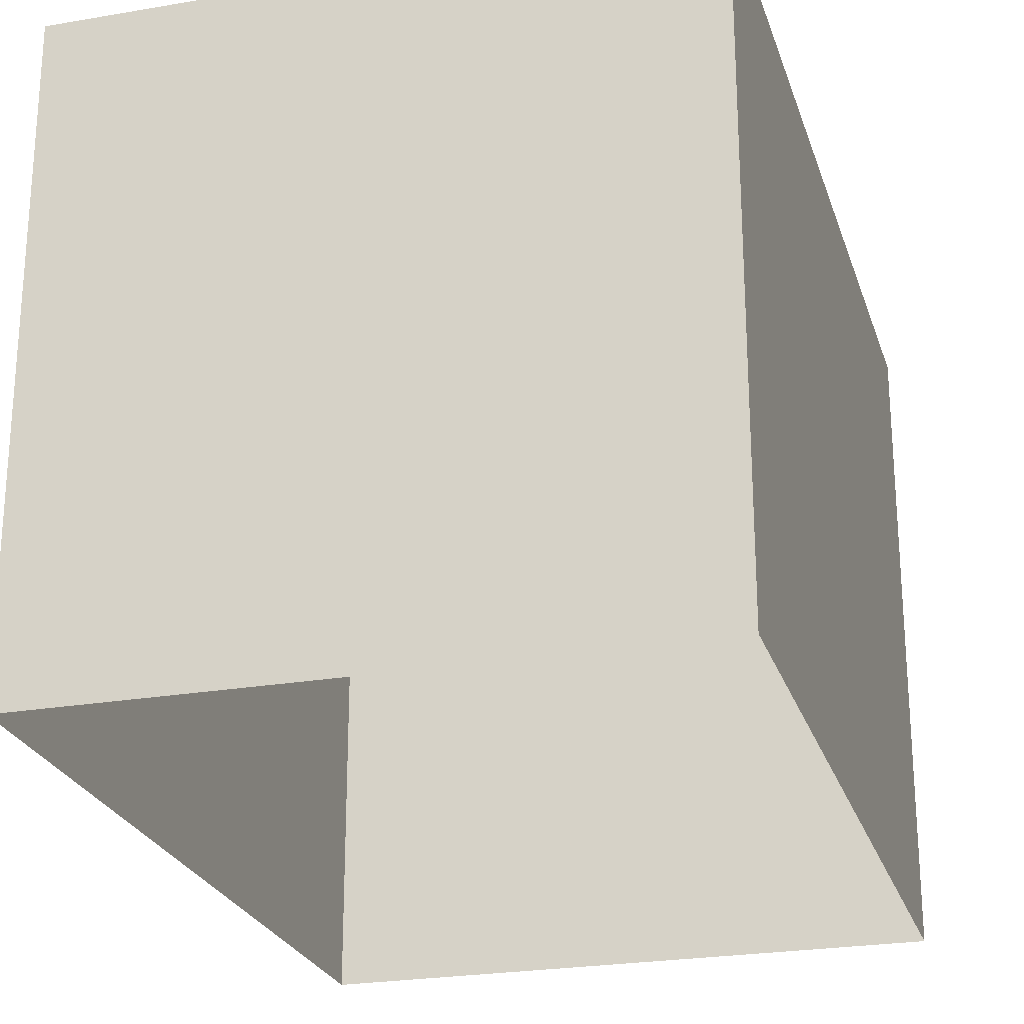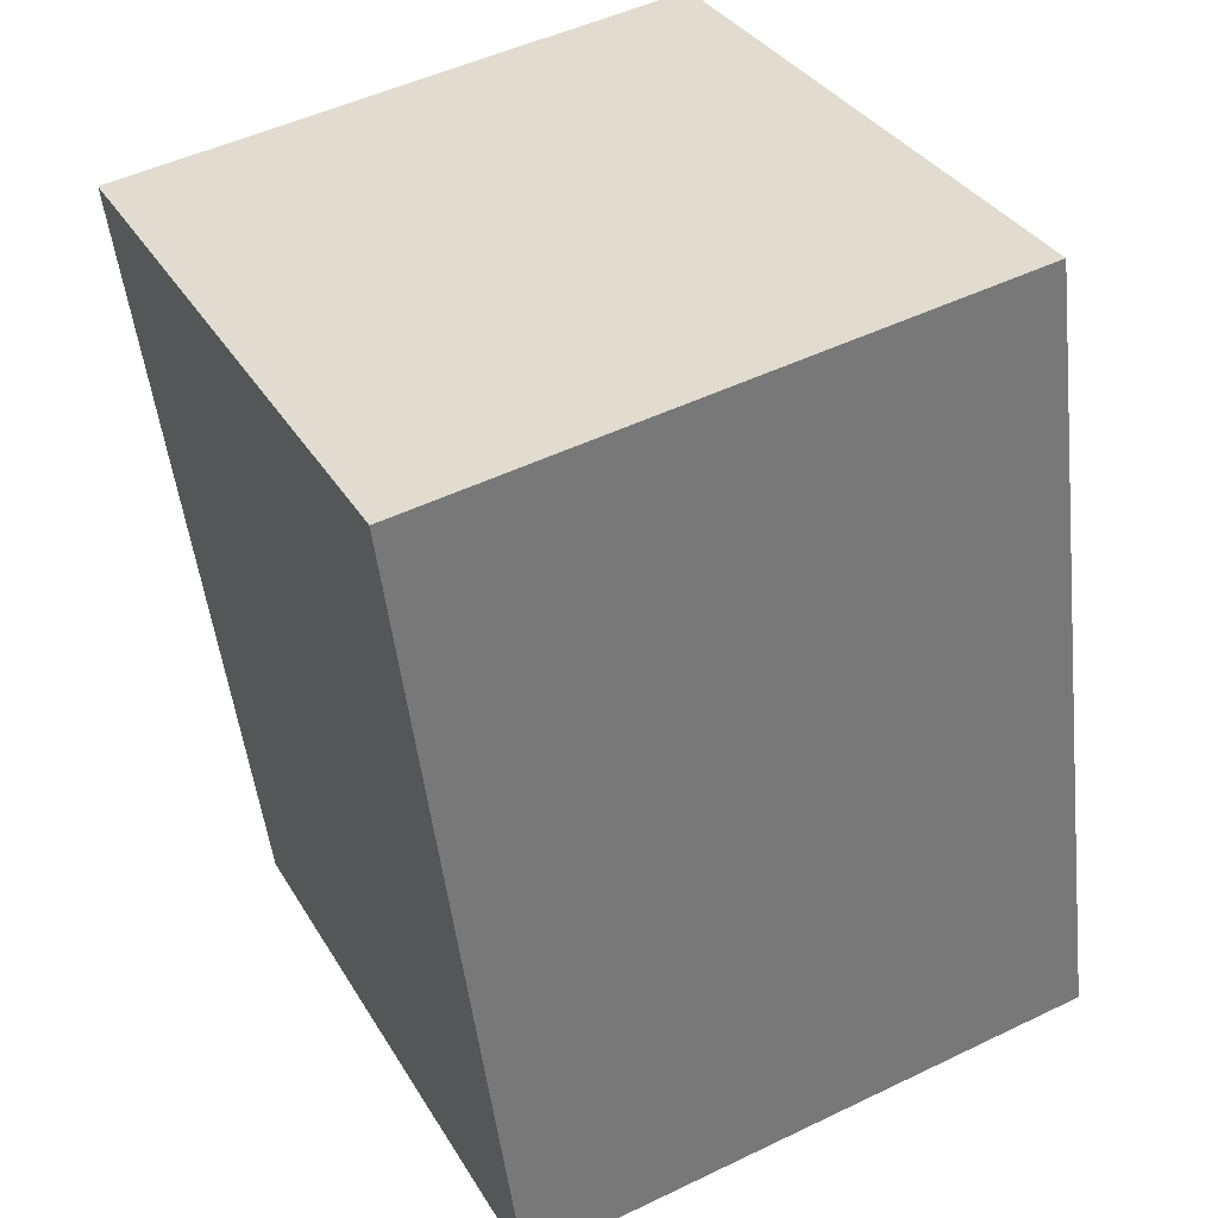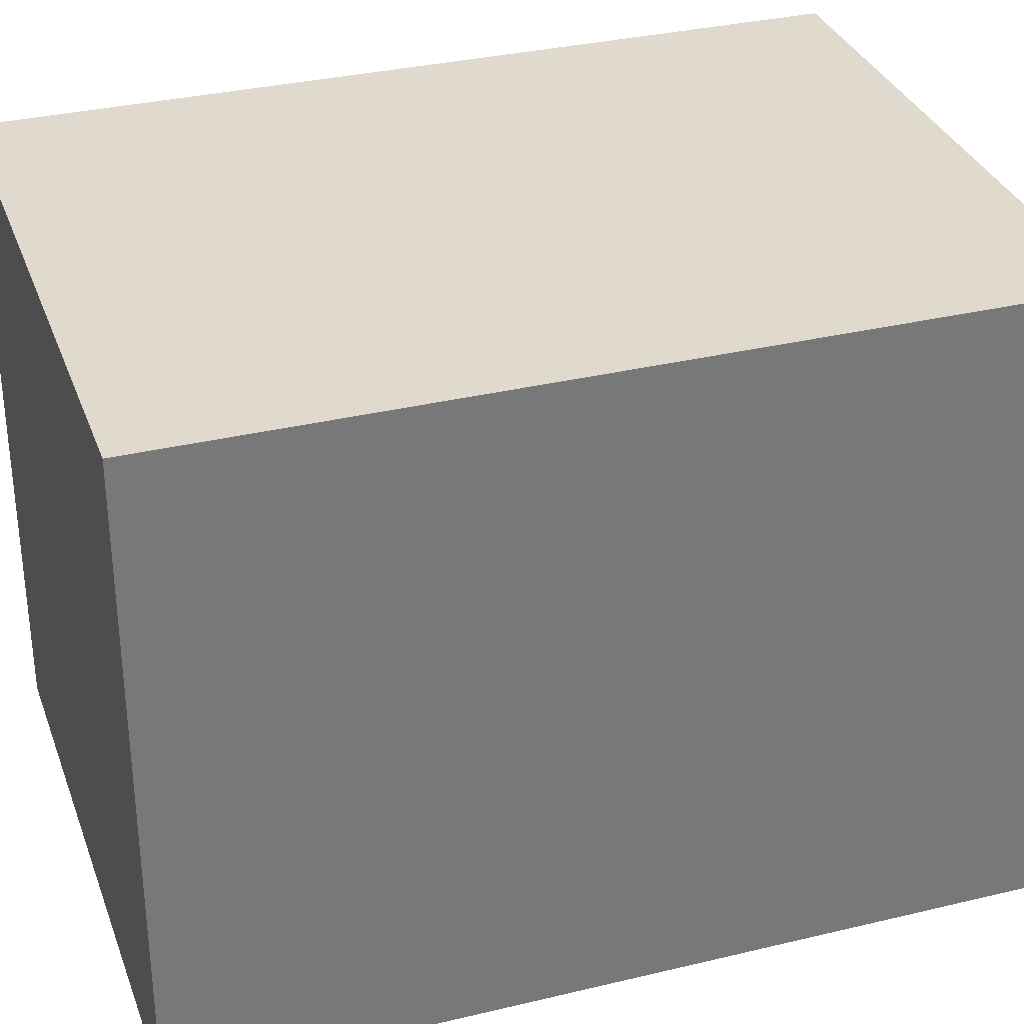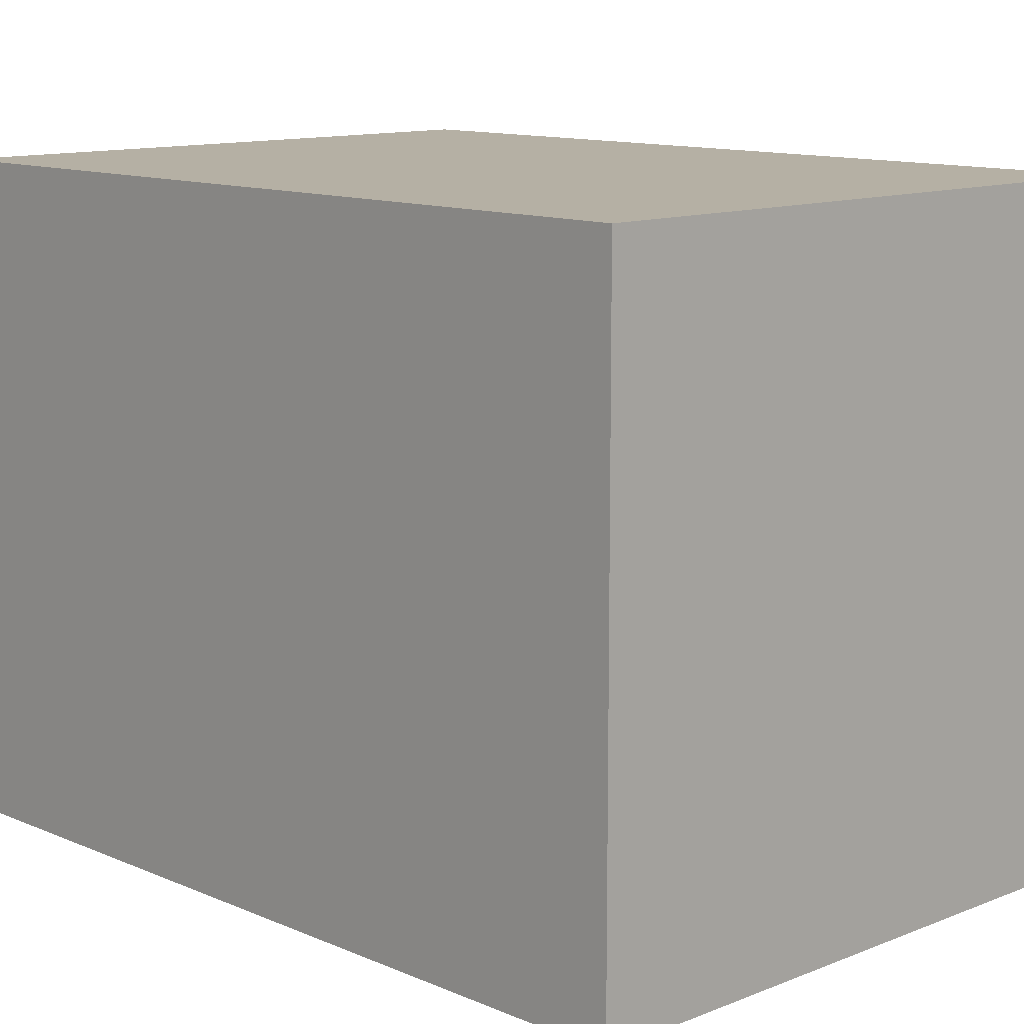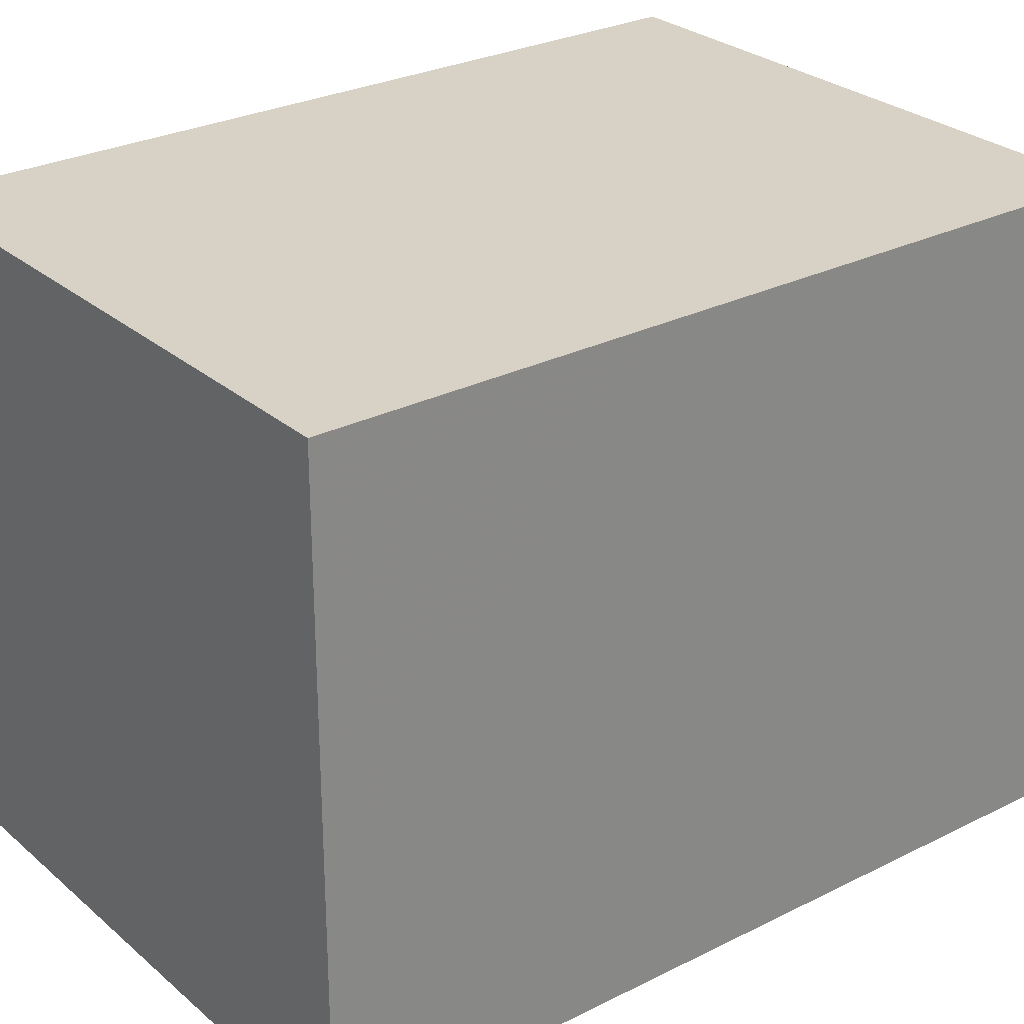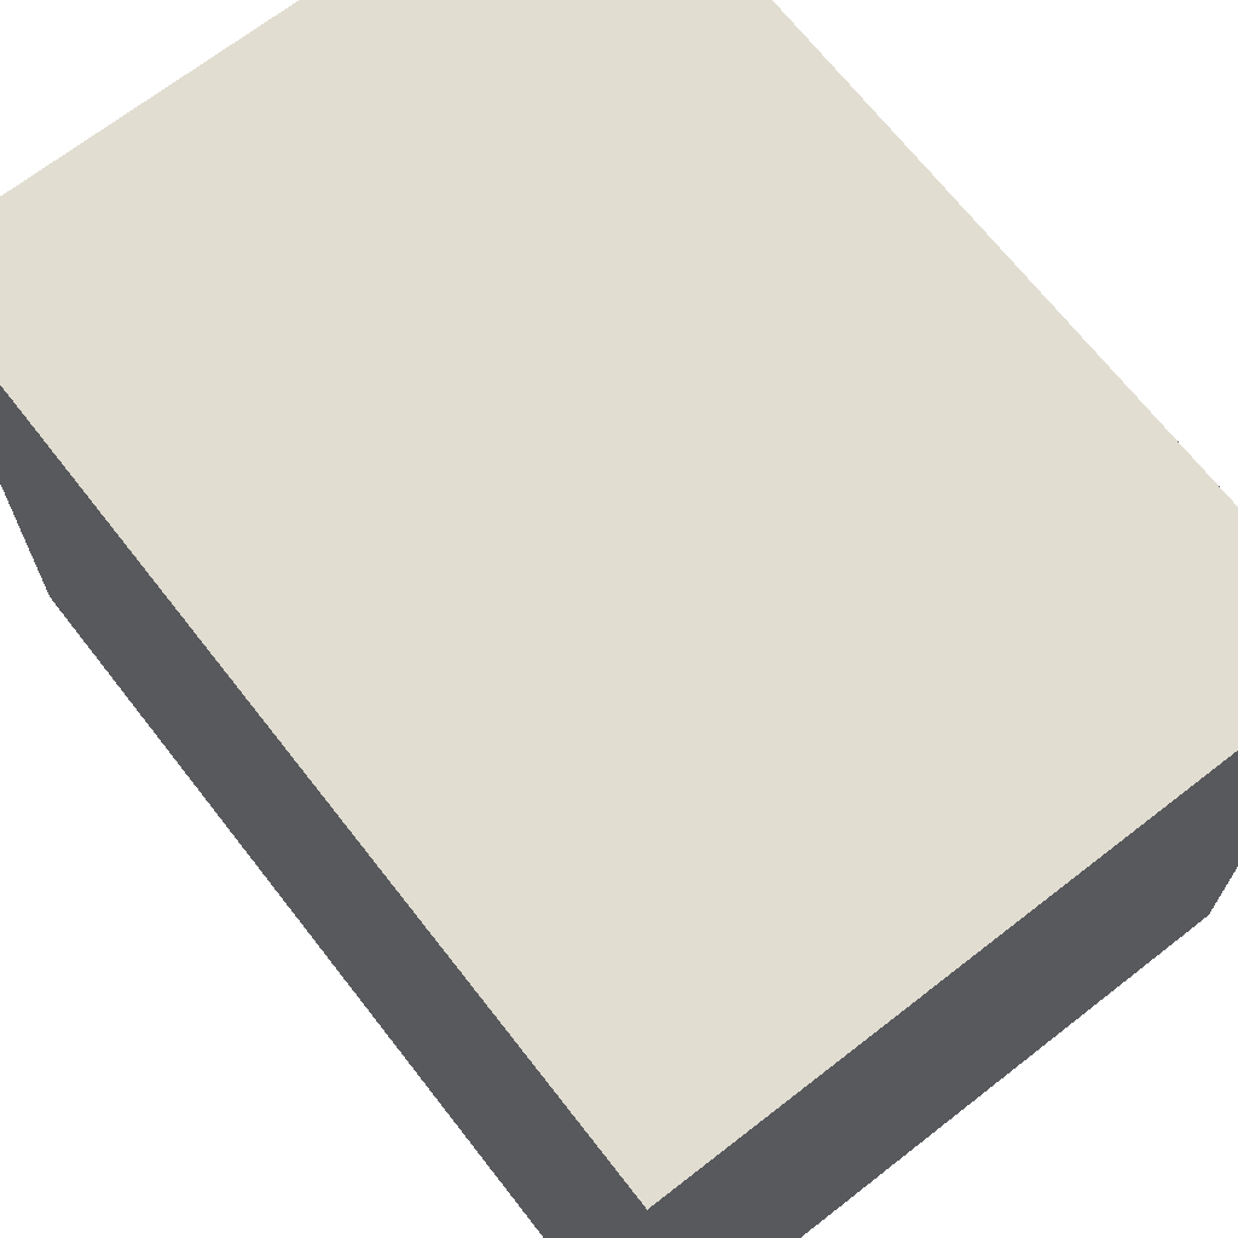
<metadata>
{"format":"obj","ext":"obj","renderer":"f3d","projection":"perspective","resolution":1024,"background":"white","views":[{"elev":-24.6,"azim":-156.6,"up":"+Z"},{"elev":34.2,"azim":-26.7,"up":"+Y"},{"elev":32.9,"azim":79.1,"up":"+Z"},{"elev":11.7,"azim":-36.5,"up":"+Z"},{"elev":27.6,"azim":-120.2,"up":"+Z"},{"elev":68.9,"azim":-30.4,"up":"+Z"}]}
</metadata>
<code>
v 1.199e+04 -1.562e+04 19.31
v 1.198e+04 -1.562e+04 19.31
v 1.198e+04 -1.562e+04 19.31
v 1.199e+04 -1.562e+04 19.31
v 1.199e+04 -1.562e+04 21.69
v 1.199e+04 -1.562e+04 21.69
v 1.198e+04 -1.562e+04 21.69
v 1.198e+04 -1.562e+04 21.69
f 1 2 3
f 4 1 3
f 5 6 7
f 8 5 7
f 6 4 3
f 7 6 3
f 5 1 4
f 6 5 4
f 5 2 1
f 5 8 2
f 7 3 2
f 8 7 2

</code>
